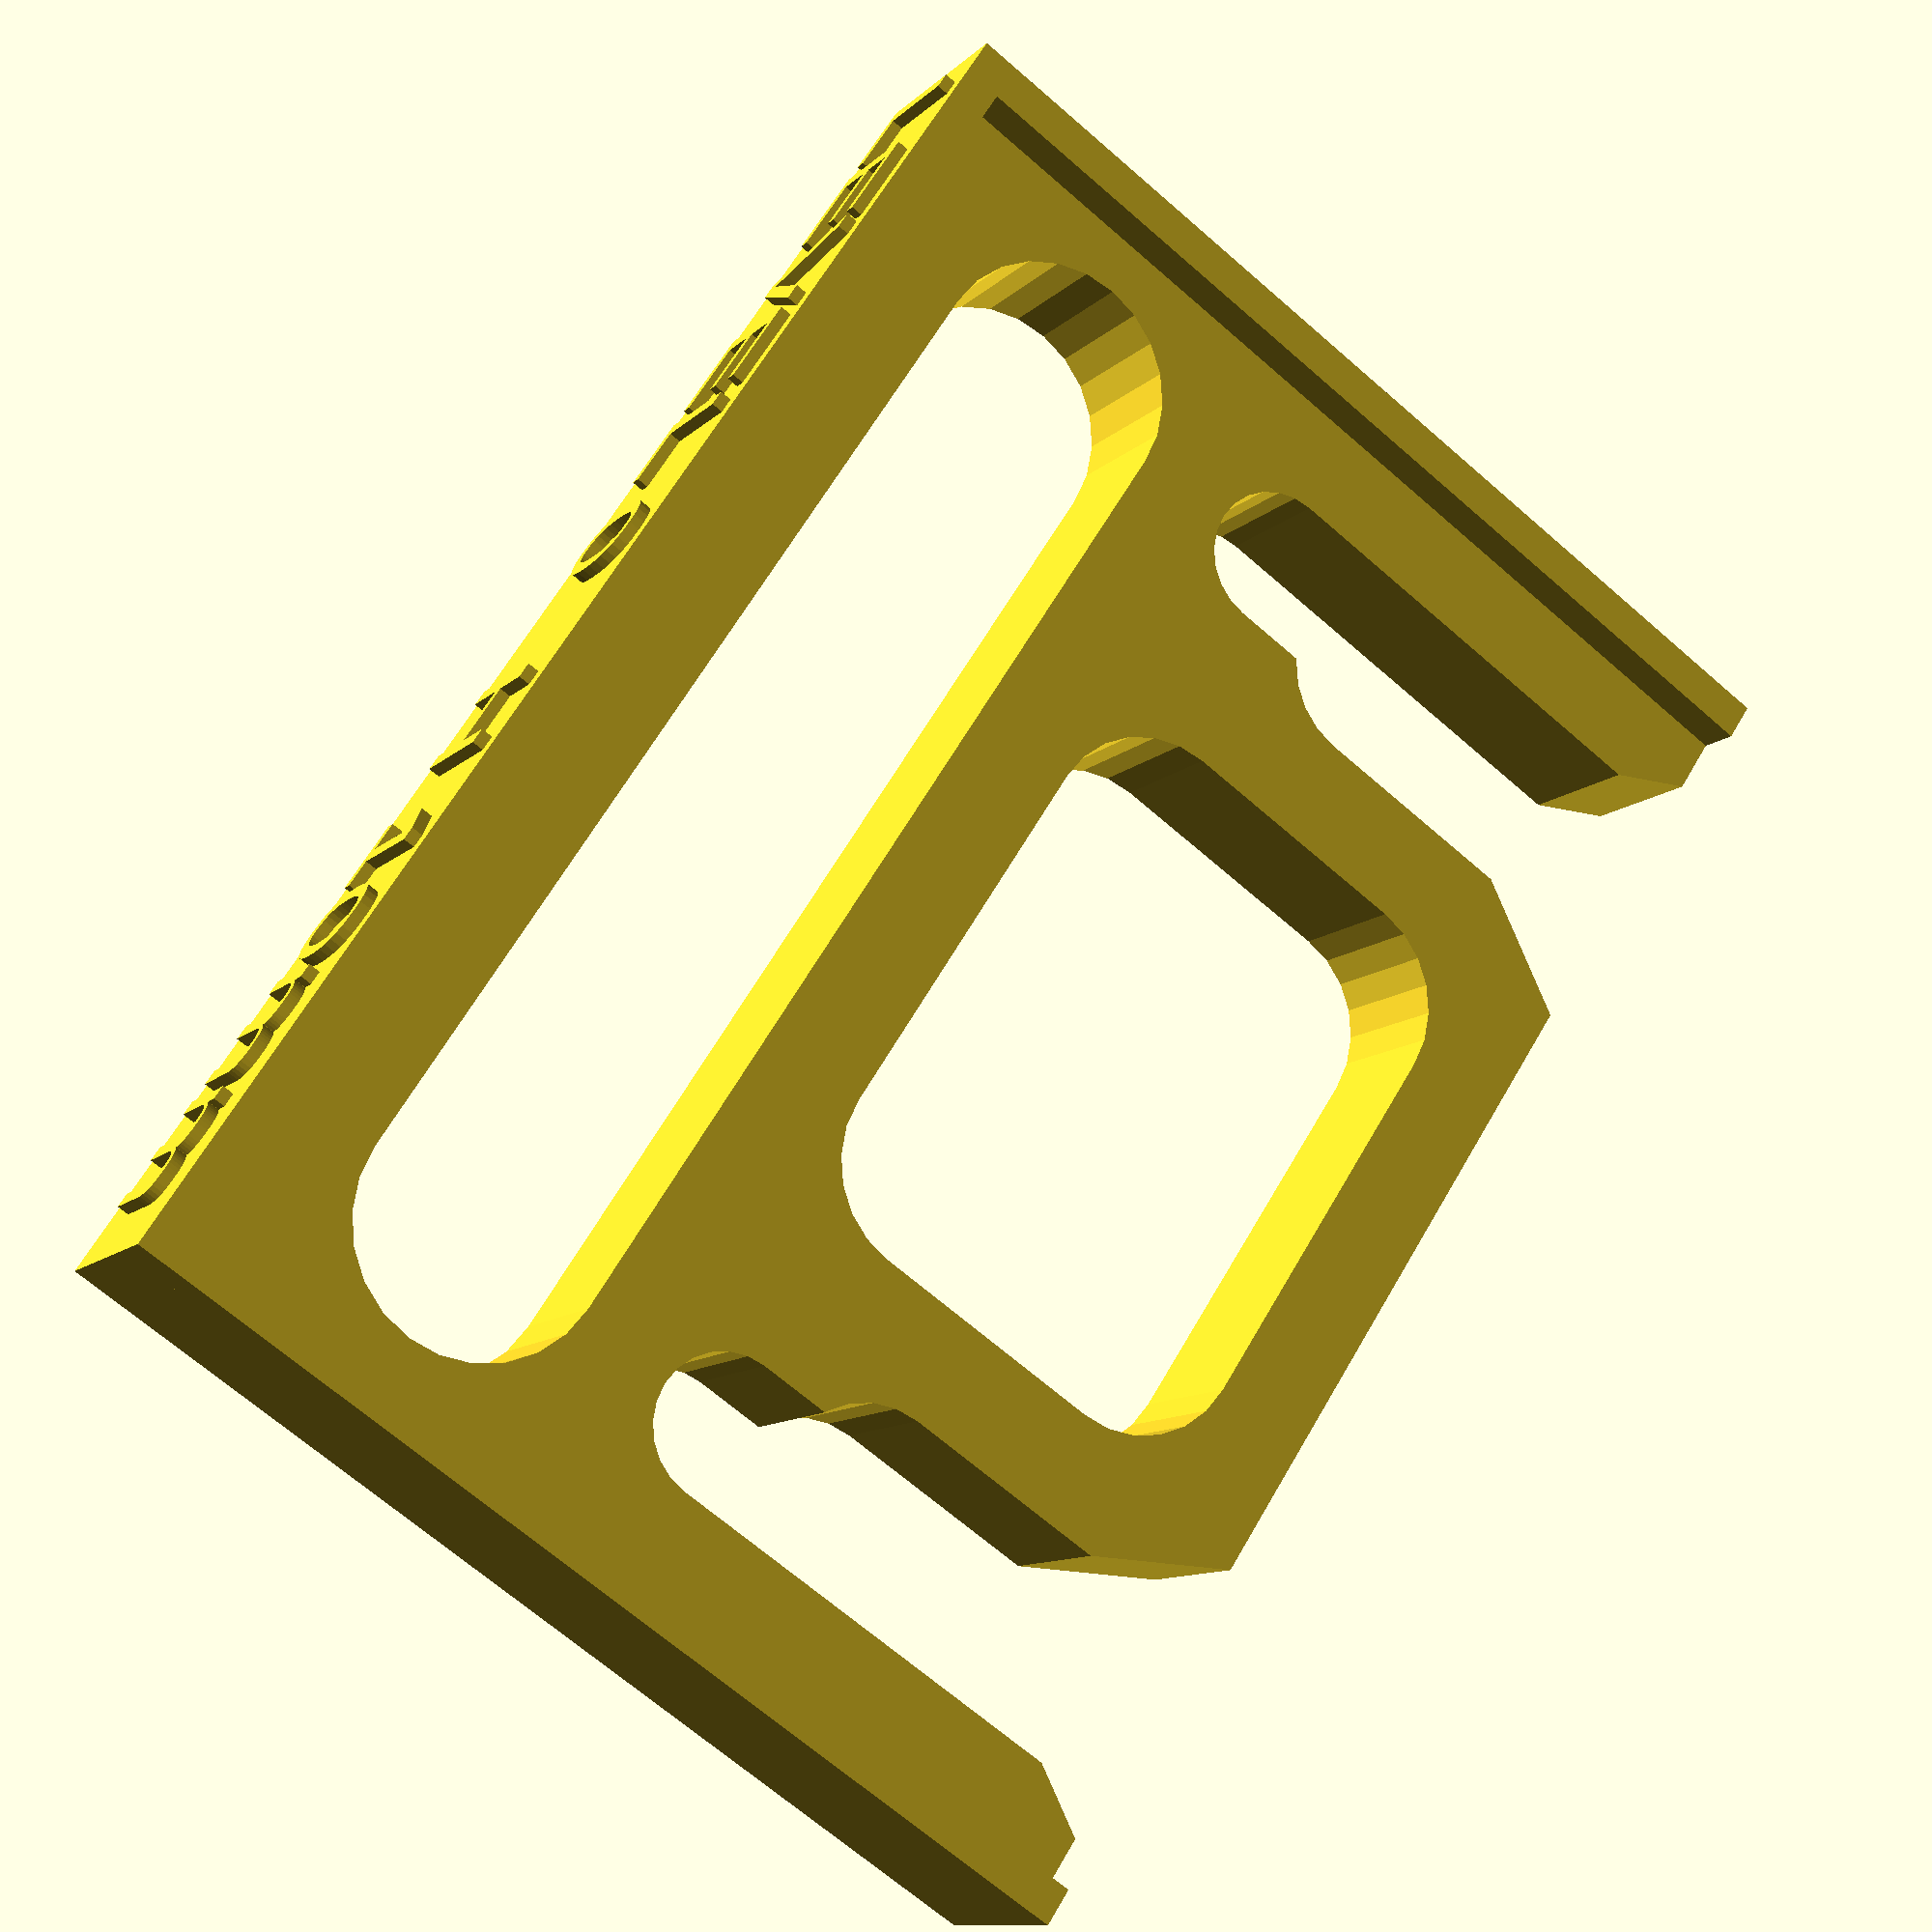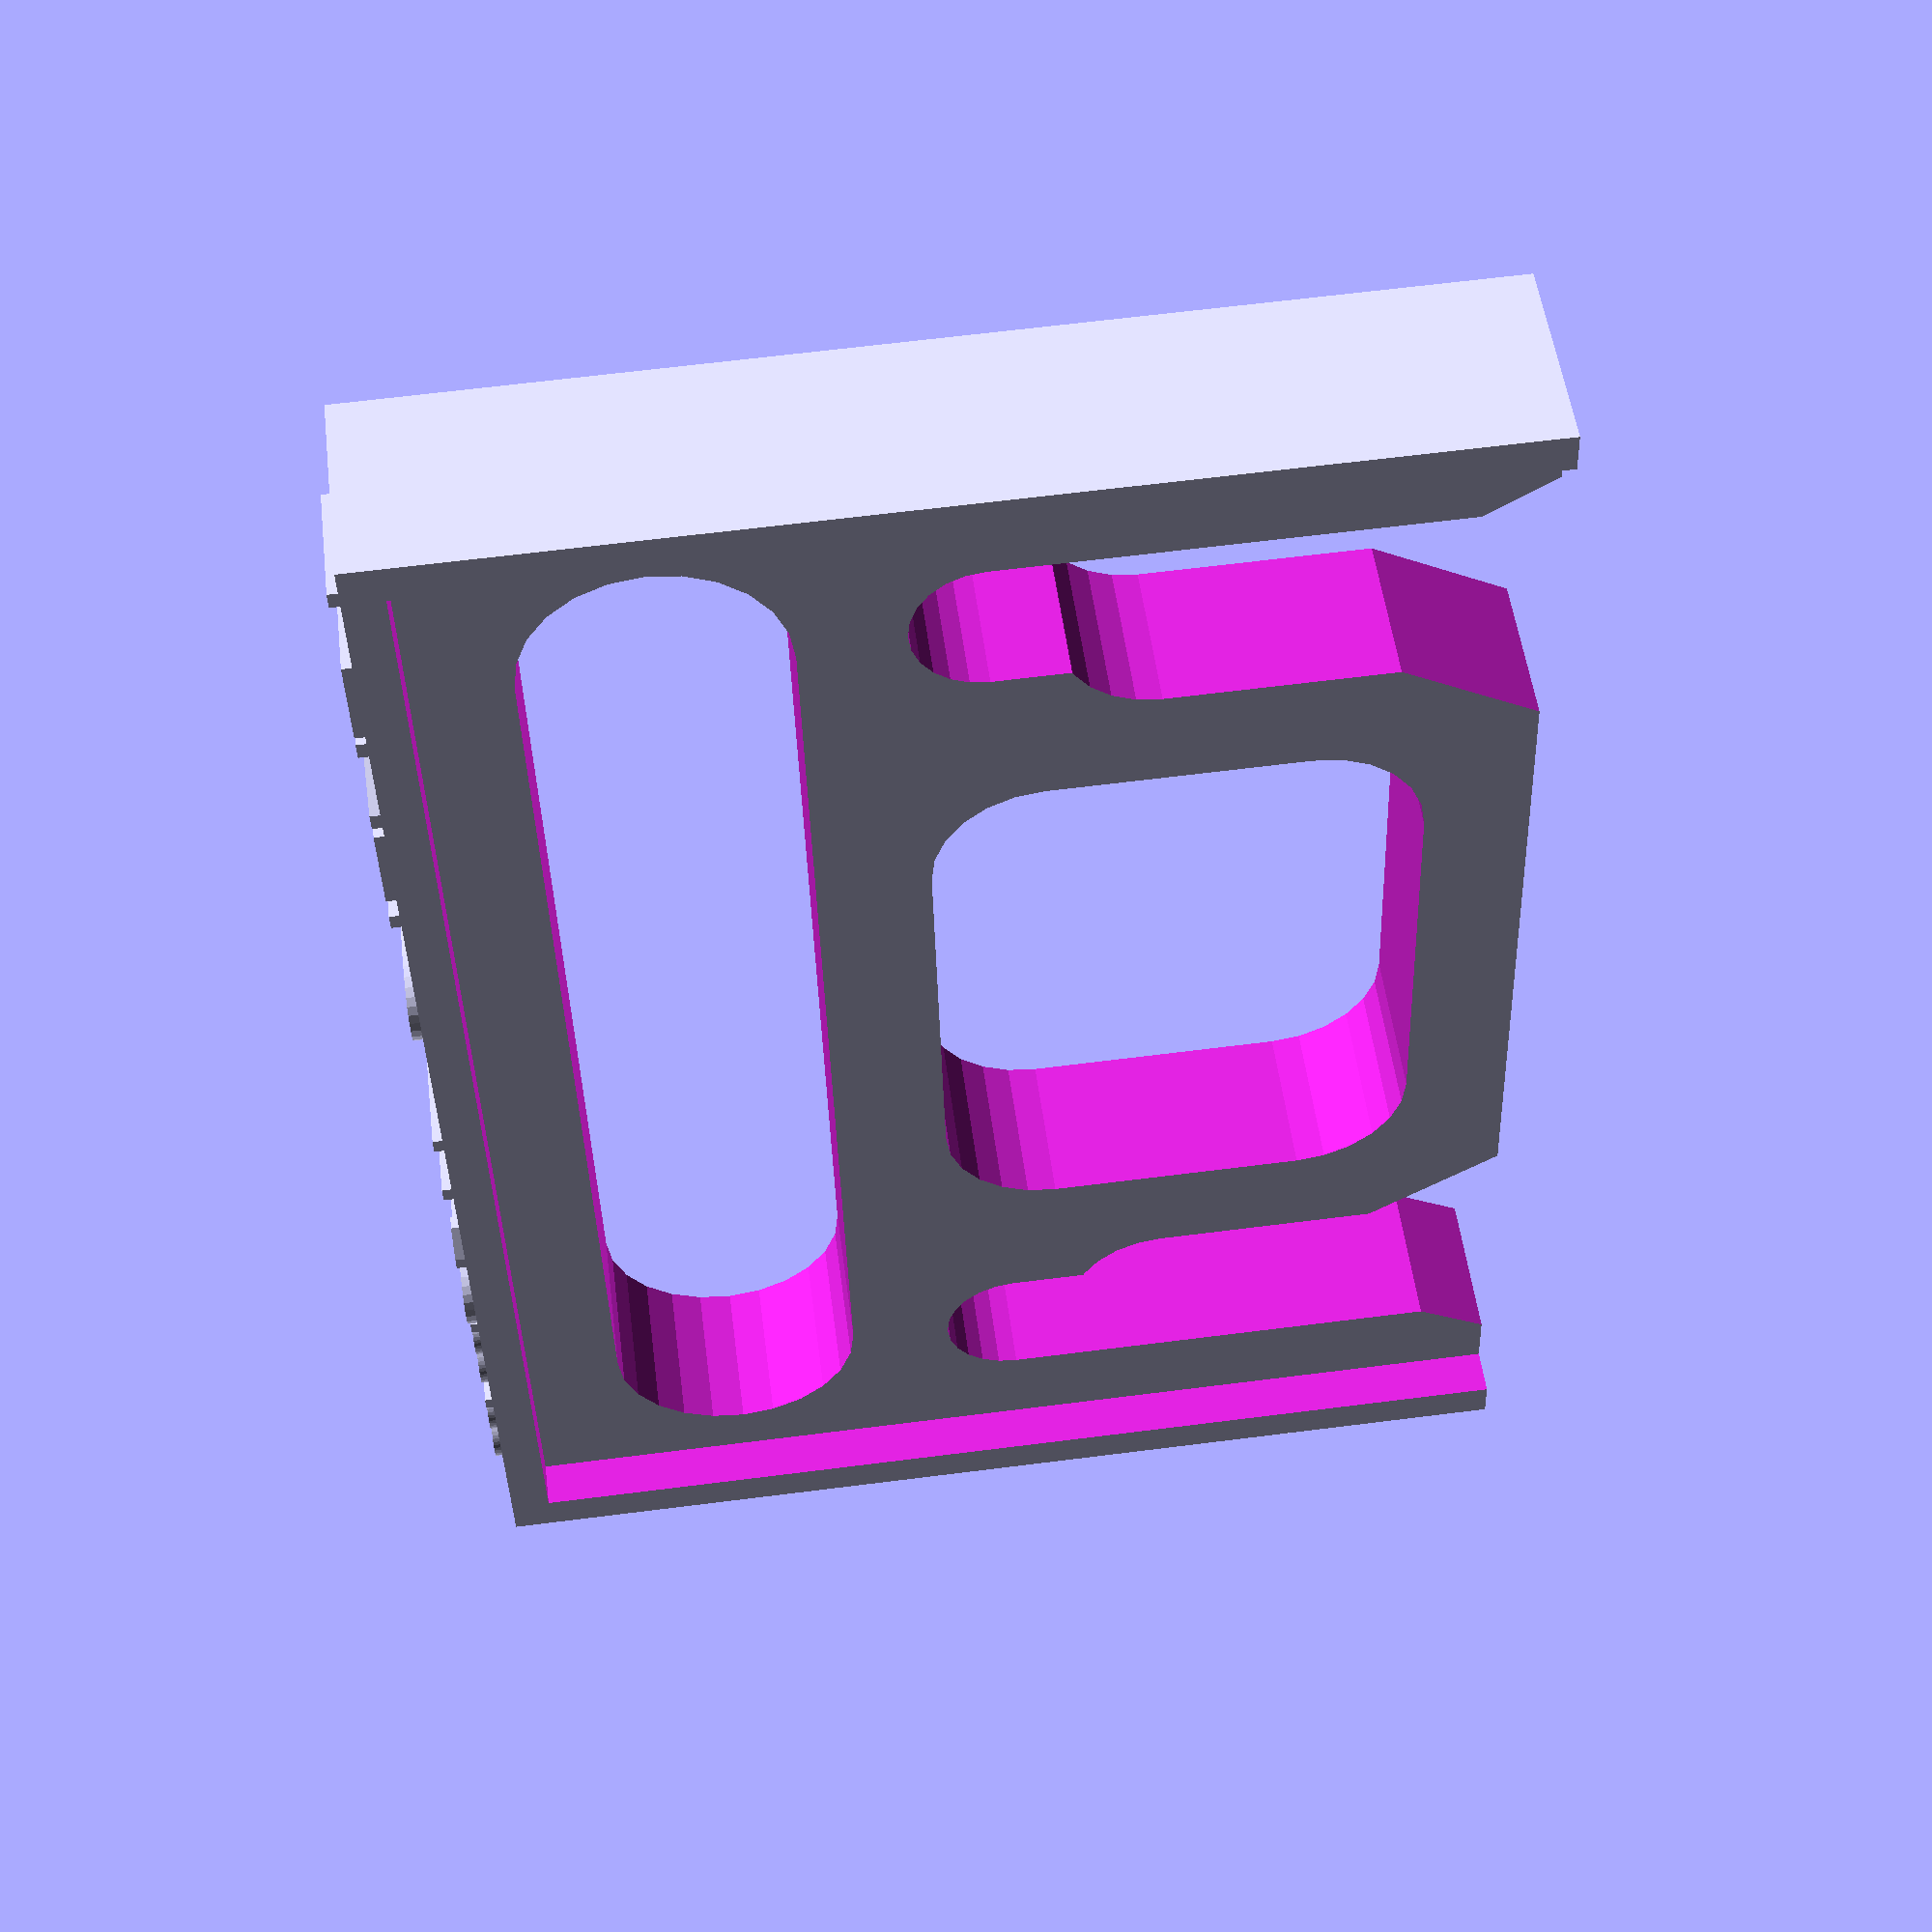
<openscad>
// LEVEL 0
//
// This is TOPMOST elevation
//  Level -1 , if necessary,  comes lower

Height=10; // make any elevation 
         // 18 = same as MDF 18 mm


DiaM8=9.2; // somewhat larger; in case you print it with Nozzle 0.8
Larger= 3; //sidewalls  larger then ground on 3 of the four sides
CollarHeight=3;

  difference()
         {
             
  union() {         
      
  // Base plate
        
      
      
         translate([0,-Larger/2,0])
      cube([90+Larger*2,65+Larger*1,Height],center = true);  //* 94 61 6
   
      
          difference()
      {
      
      translate([0,-Larger/2,(Height+CollarHeight)/2])
      cube([90+Larger*2,65+Larger*1,CollarHeight],center = true);  //* 94 61 6
          
           translate([0,0 ,Height/2+CollarHeight/2])
      cube([90+1,65+1,CollarHeight+1],center = true);  //
          
          // 0.8 ->1 if printed with nozzle 0.8
                  
      }
      
      
       translate([-46,-34.25,-1])                  
       rotate([90,0,0])                  
       linear_extrude(2.0)                 
              text("LEVEL 0","Arial",size=8,direction="ltr",halign="top");  
                          
      
        translate([4,-34.25,-1])                  
       rotate([90,0,0])                  
       linear_extrude(2.0)                 
              text("H 10mm",size=8,direction="ltr",halign="top");  
                  
      /*
      
       rotate([0,0,180])  
        translate([-20,-31.75,8])                  
       rotate([90,0,0])                  
       linear_extrude(2.0)                 
              text("L0 H60",size=8,direction="ltr",halign="top");  
        */
      
      
  }         // END UNION
  
  
  // Entrance M8 bars
  hull()
  {  
      translate([34.75,0,0]) //31
         cylinder(h=Height+1,d=DiaM8,center=true,$fn=24 );     // = 16.6 = ok
   
   translate([34.75,40,0]) 
         cylinder(h=Height+CollarHeight*2+1,d=DiaM8,center=true,$fn=24 );     // = 16.6 = ok   
  }
      
    

  hull()
  {  
      translate([-34.75,0,0]) //-31
         cylinder(h=Height+1,d=DiaM8,center=true,$fn=24 );     // = 16.6 = ok
   
   translate([-34.75,40,0])  // -31
         cylinder(h=Height+CollarHeight*2+1,d=DiaM8,center=true,$fn=24 );     // = 16.6 = ok   
  }
  
 
   // More lateral room
  hull()
  {  
      translate([33,10,0]) 
         cylinder(h=Height+1,d=12,center=true,$fn=24 );     // 
   
   translate([33,40,0]) 
         cylinder(h=Height+CollarHeight*2+1,d=12,center=true,$fn=24 );     //  
  }
      
    hull()
  {  
      translate([-33,10,0]) 
         cylinder(h=Height+1,d=12,center=true,$fn=24 );     // 
   
   translate([-33,40,0]) 
         cylinder(h=Height+CollarHeight*2+1,d=12,center=true,$fn=24 );     //  
  }
  
  
  
  //make entrances somewhat wider :
 
  translate([-32,30,0]) 
  rotate([0,0,30])
  cylinder(h=Height+1,d=DiaM8+20,center=true,$fn=3 );     // = 16.6 = ok
   
  
  translate([32,30,0]) 
  rotate([0,0,30])
  cylinder(h=Height+1,d=DiaM8+20,center=true,$fn=3 );     // = 16.6 = ok
   
  
  
  
  // large middle spare outs
    hull()
  {  
      translate([-34,-19,0]) 
         cylinder(h=Height+1,d=16,center=true,$fn=24 );     // = 16.6 = ok
   
   translate([34,-19,0]) 
         cylinder(h=Height+CollarHeight*2+1,d=16,center=true,$fn=24 );     // = 16.6 = ok   
  }
  
  
  minkowski()
  {
  
  
     translate([0,11,0]) 
      cube([26,16,Height],center=true);
            
         cylinder(h=1,d=14,center=true,$fn=24 );     // = 16.6 = ok
   
  }
   // make removal from bed easier:
    translate([52,0,-20.5]) 
      cube([12,8,4],center = true);  //* 94 61 6
  
     translate([-52,0,-20.5]) 
      cube([12,8,4],center = true);  //* 94 61 6
  
    
  
  
  
  }
</openscad>
<views>
elev=191.0 azim=303.4 roll=205.7 proj=p view=solid
elev=128.8 azim=268.3 roll=187.1 proj=p view=wireframe
</views>
